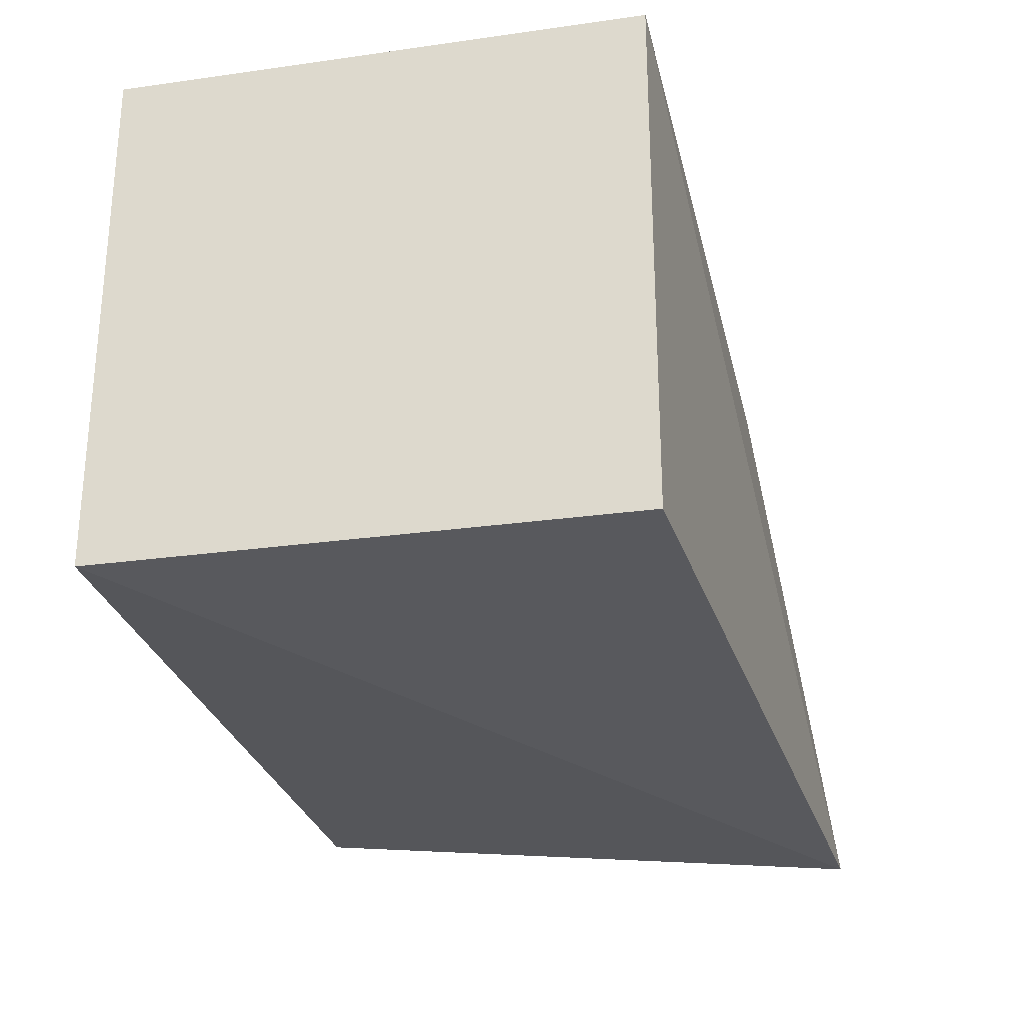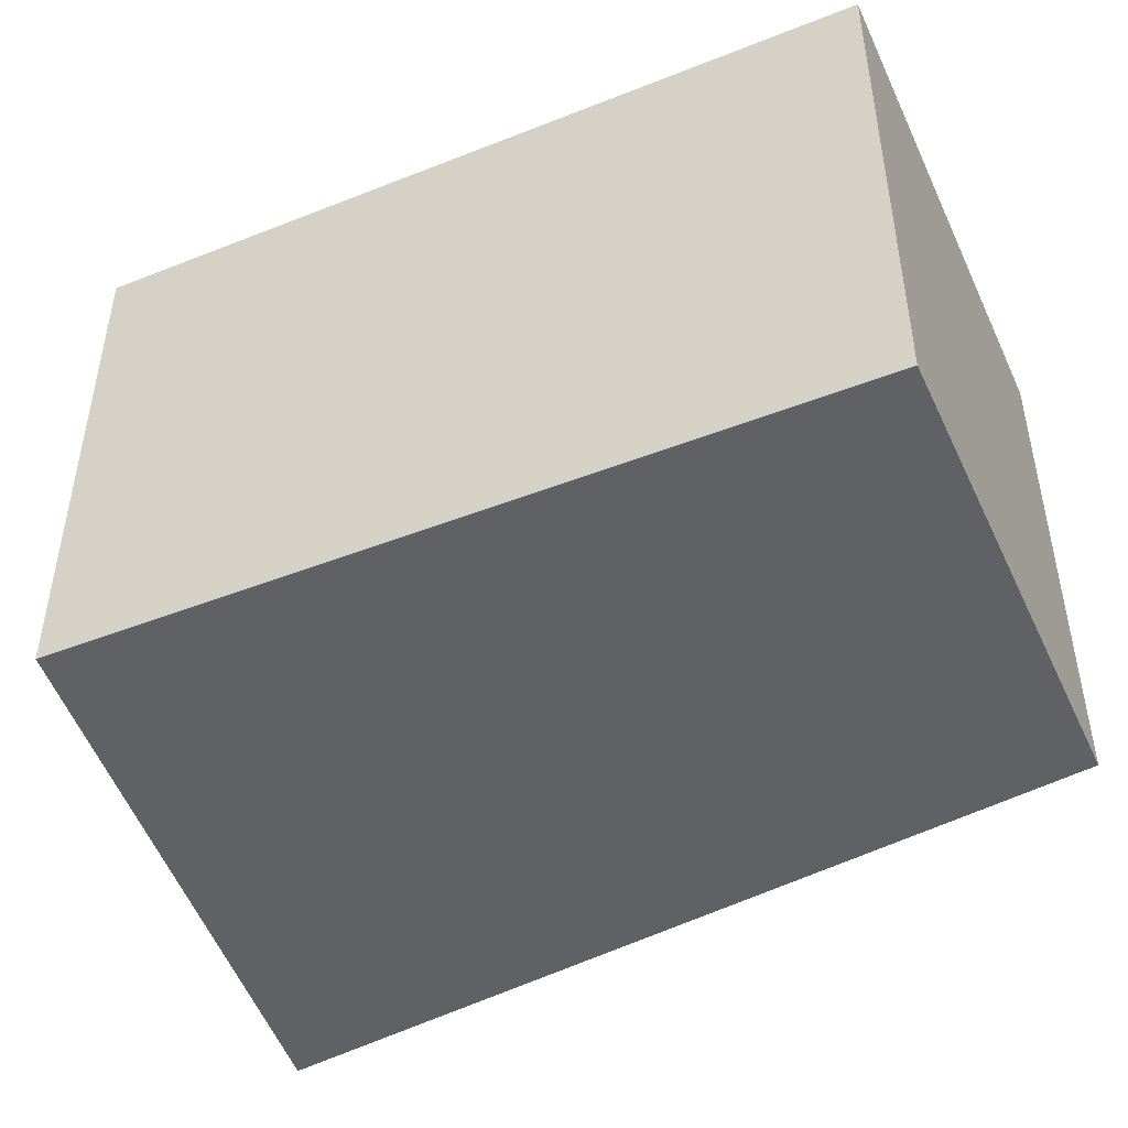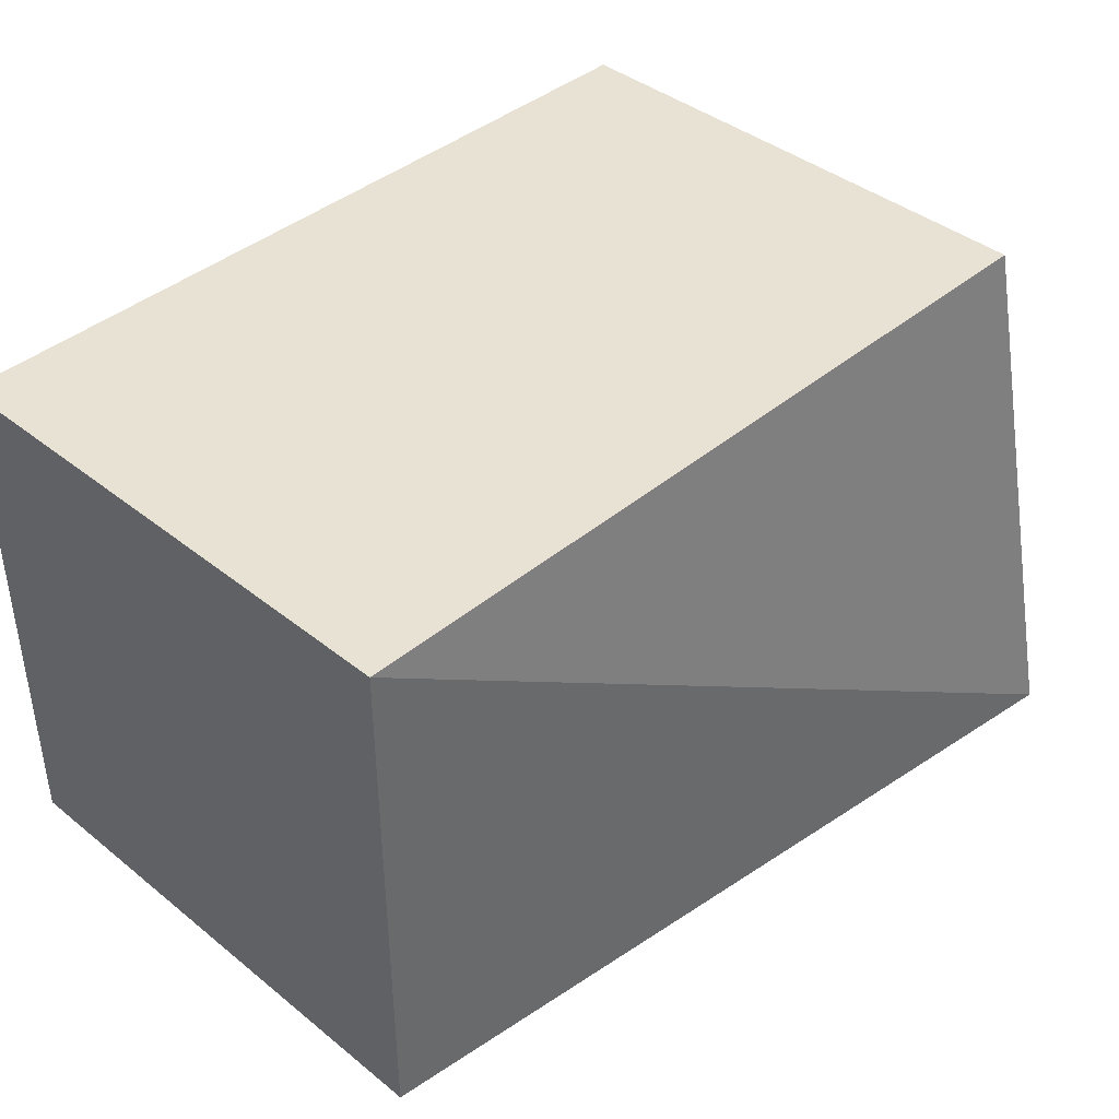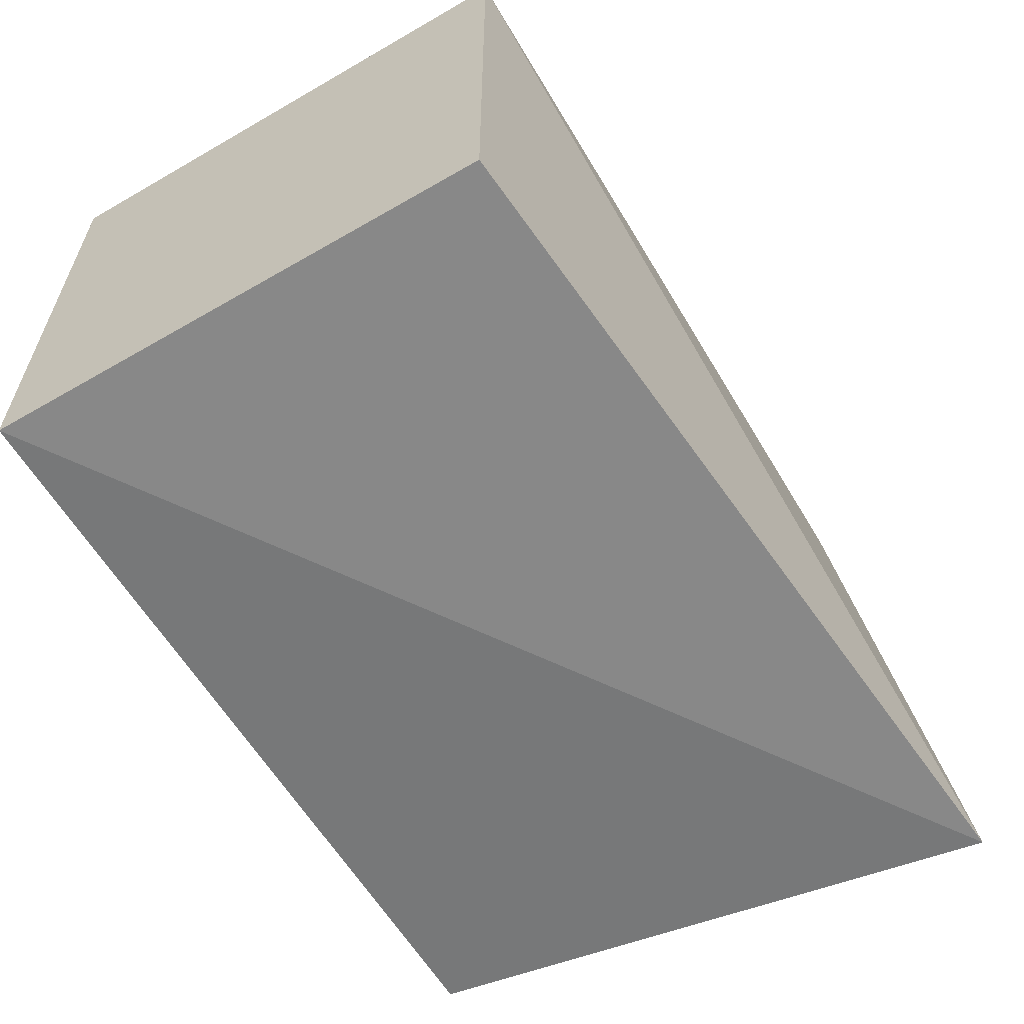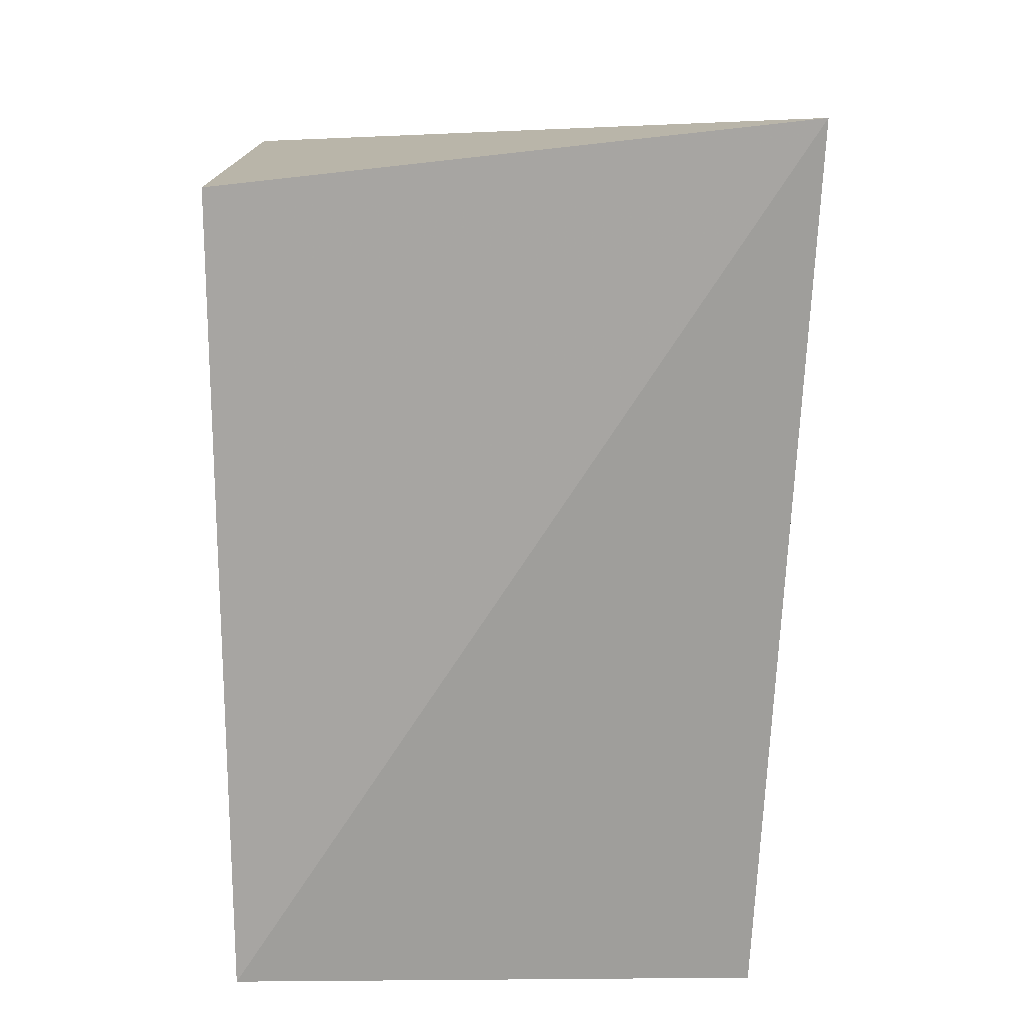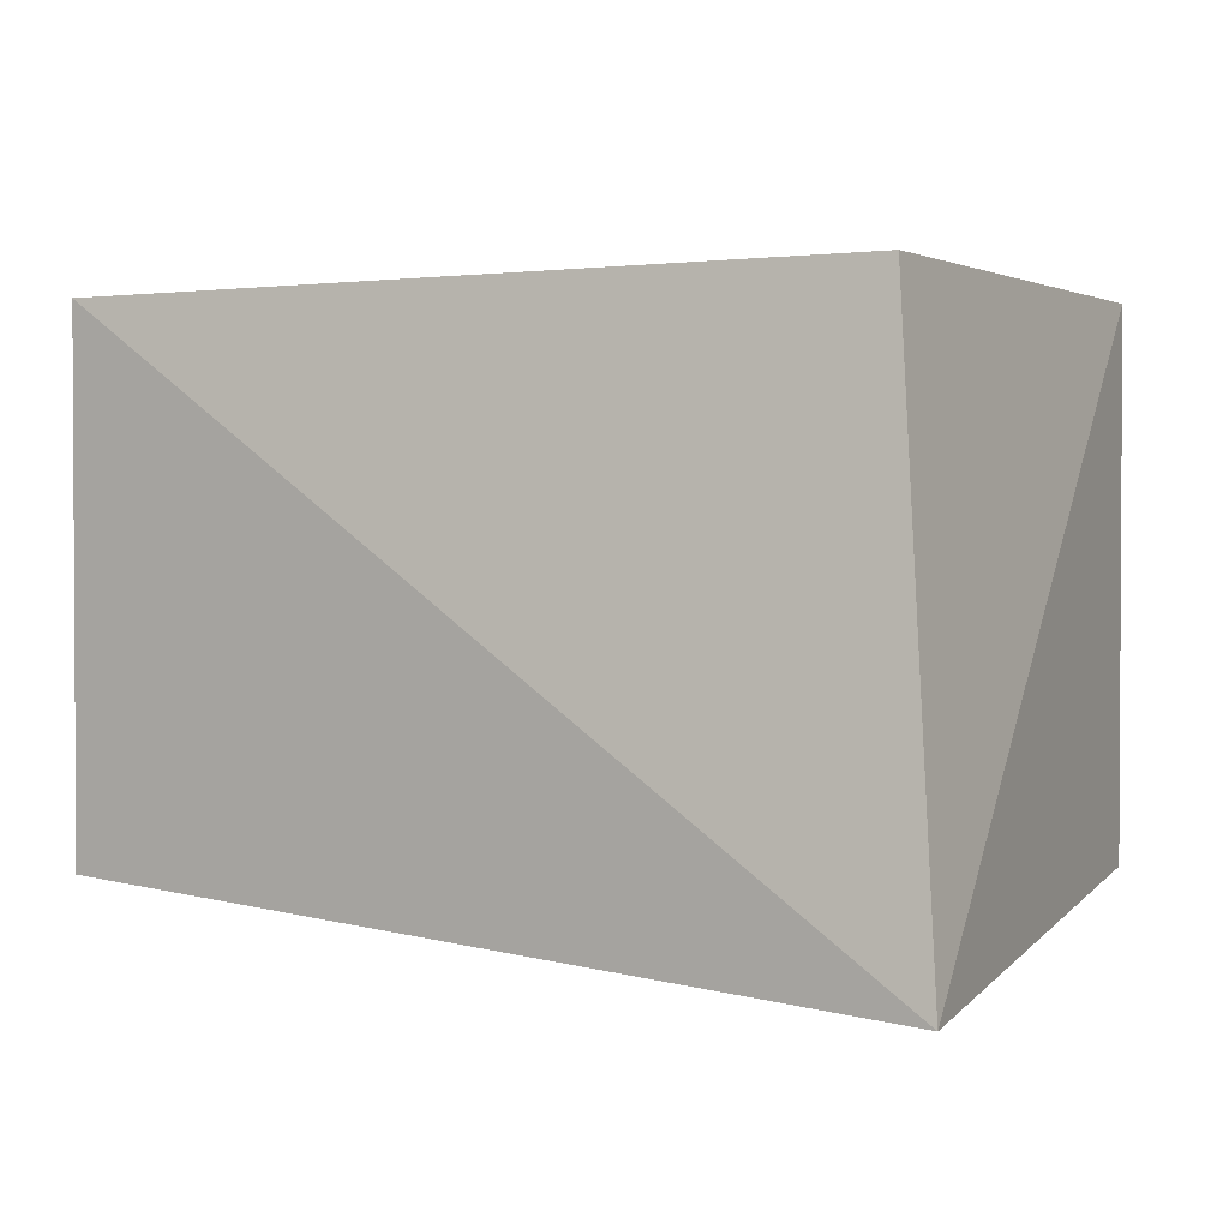
<metadata>
{"format":"obj","ext":"obj","renderer":"f3d","projection":"perspective","resolution":1024,"background":"white","views":[{"elev":-26.9,"azim":-77.6,"up":"+Z"},{"elev":-45.3,"azim":-155.6,"up":"+Z"},{"elev":40.7,"azim":-45.7,"up":"+Z"},{"elev":-60.2,"azim":-59.4,"up":"+Z"},{"elev":-75.6,"azim":90.5,"up":"+Y"},{"elev":1.8,"azim":29.5,"up":"+Z"}]}
</metadata>
<code>
v 0.2652 -0.1823 0.01132
v 0.2856 -0.2057 -0.1707
v 0.2652 -0.01558 -0.1553
v 0.007576 -0.01558 0.01132
v 0.007576 -0.1823 0.01132
v 0.007576 -0.01558 -0.1553
v 0.2652 -0.01558 0.01132
v 0.007576 -0.1823 -0.1553
f 5 2 1
f 5 1 4
f 6 3 2
f 6 4 3
f 6 5 4
f 7 3 4
f 7 4 1
f 7 1 2
f 7 2 3
f 8 6 2
f 8 2 5
f 8 5 6

</code>
